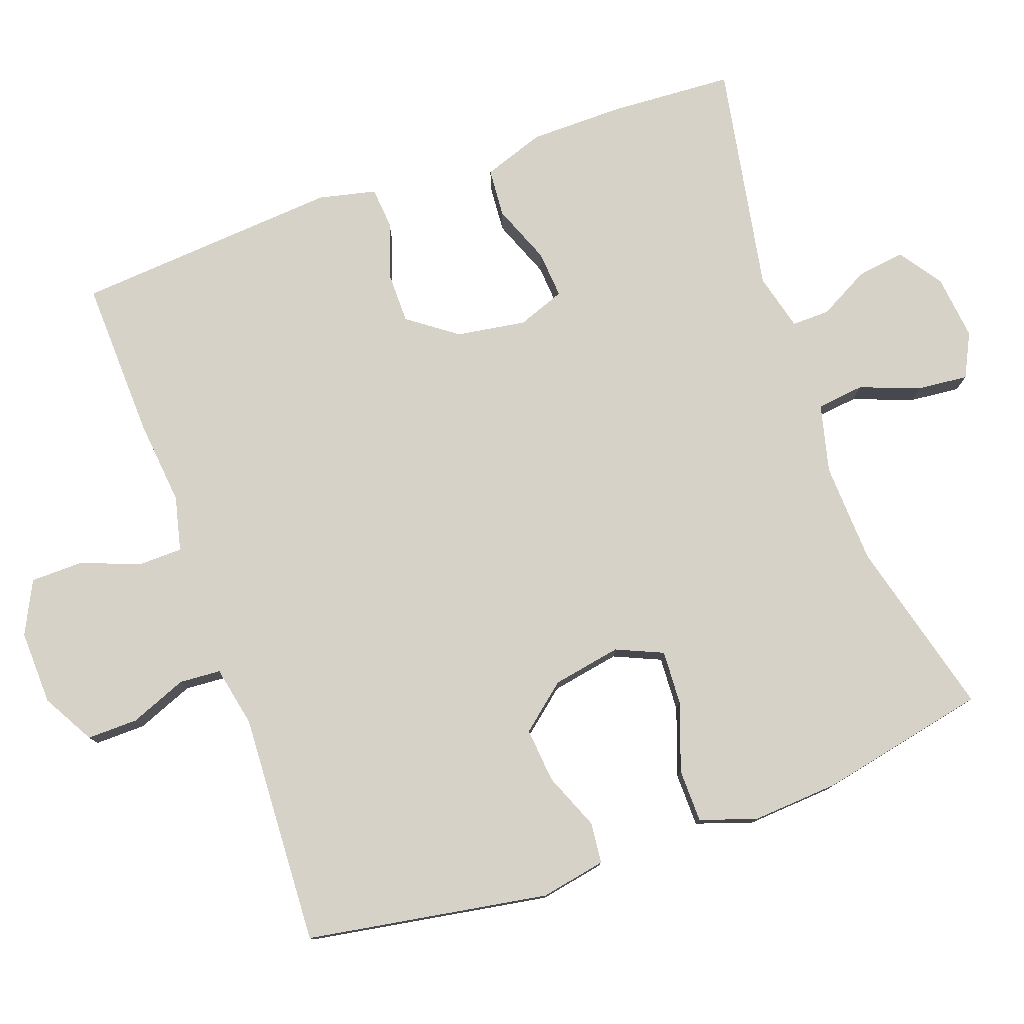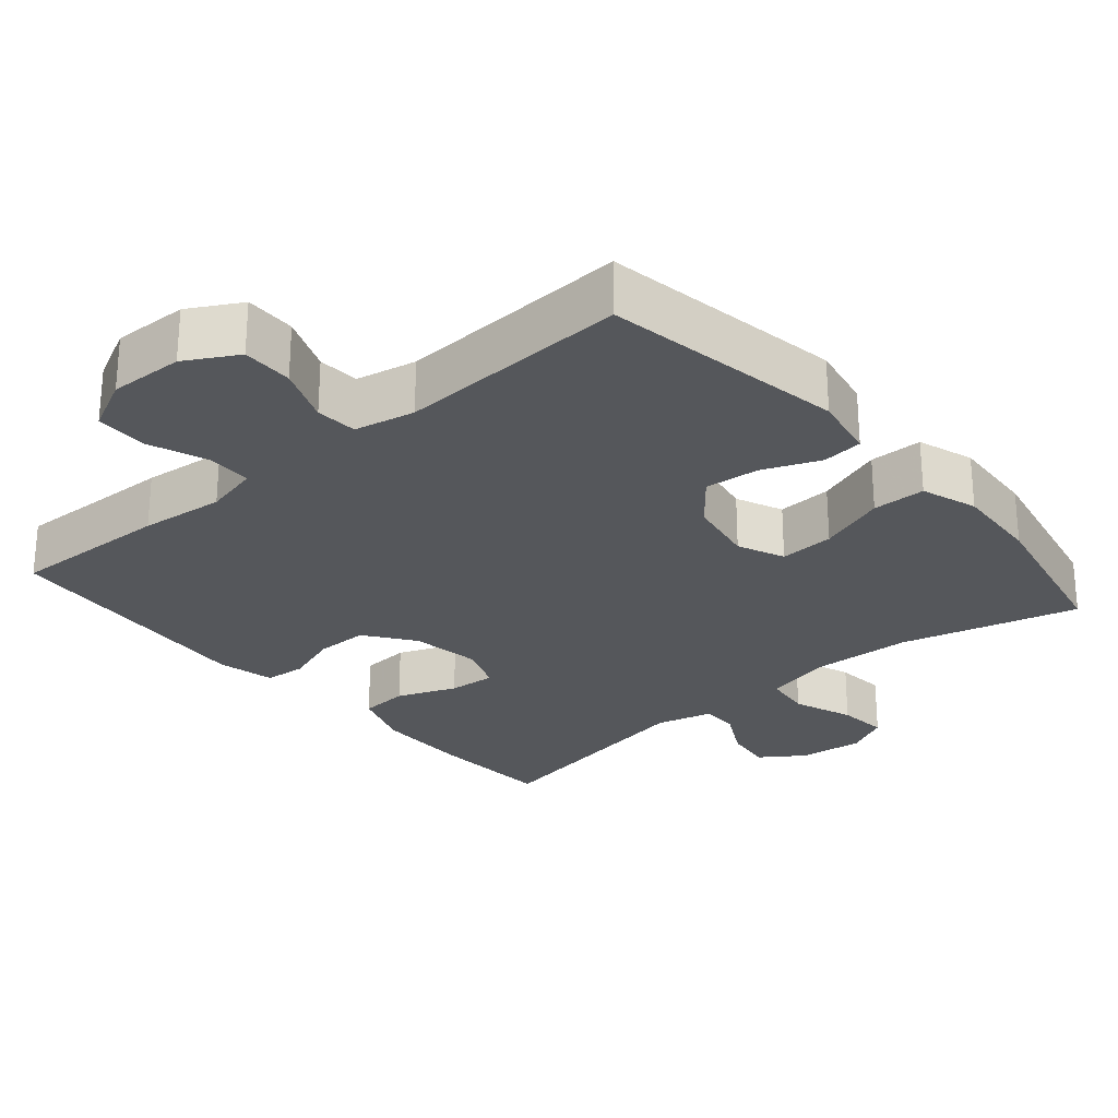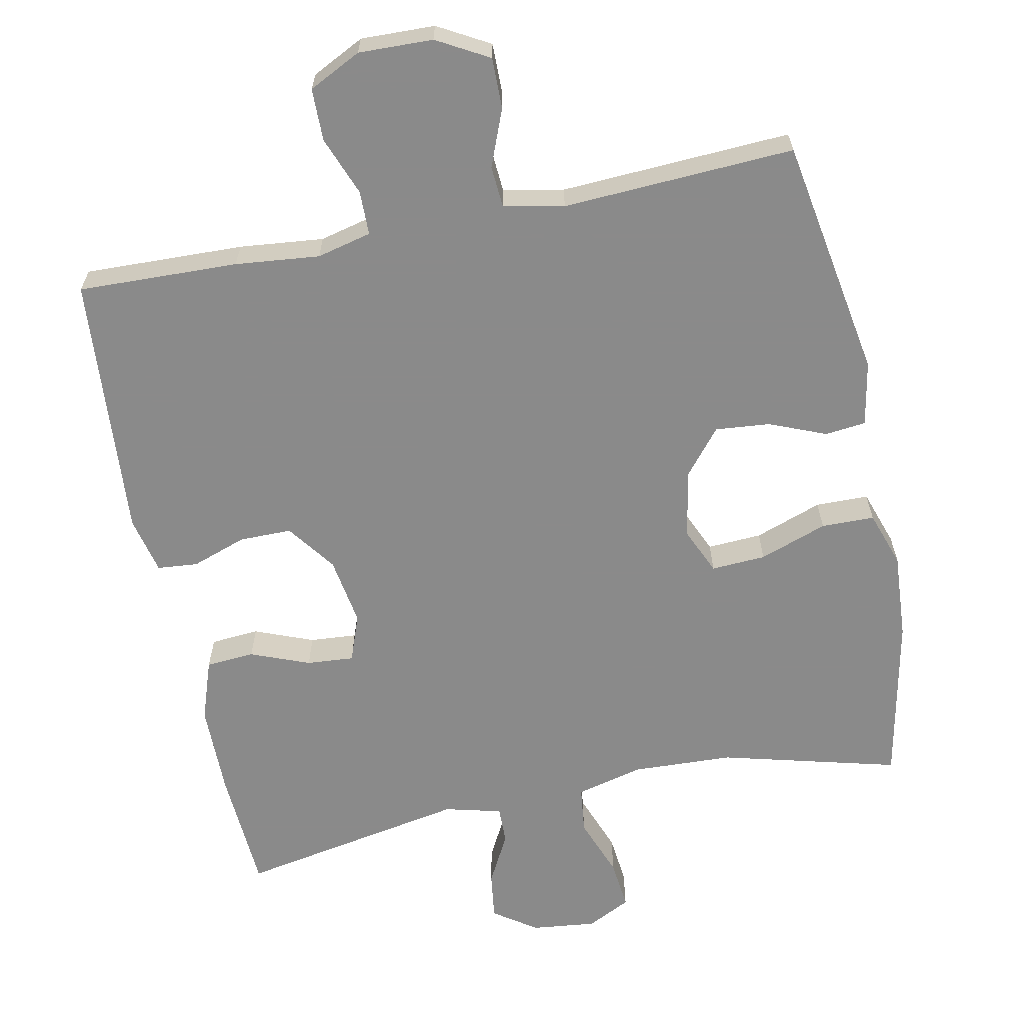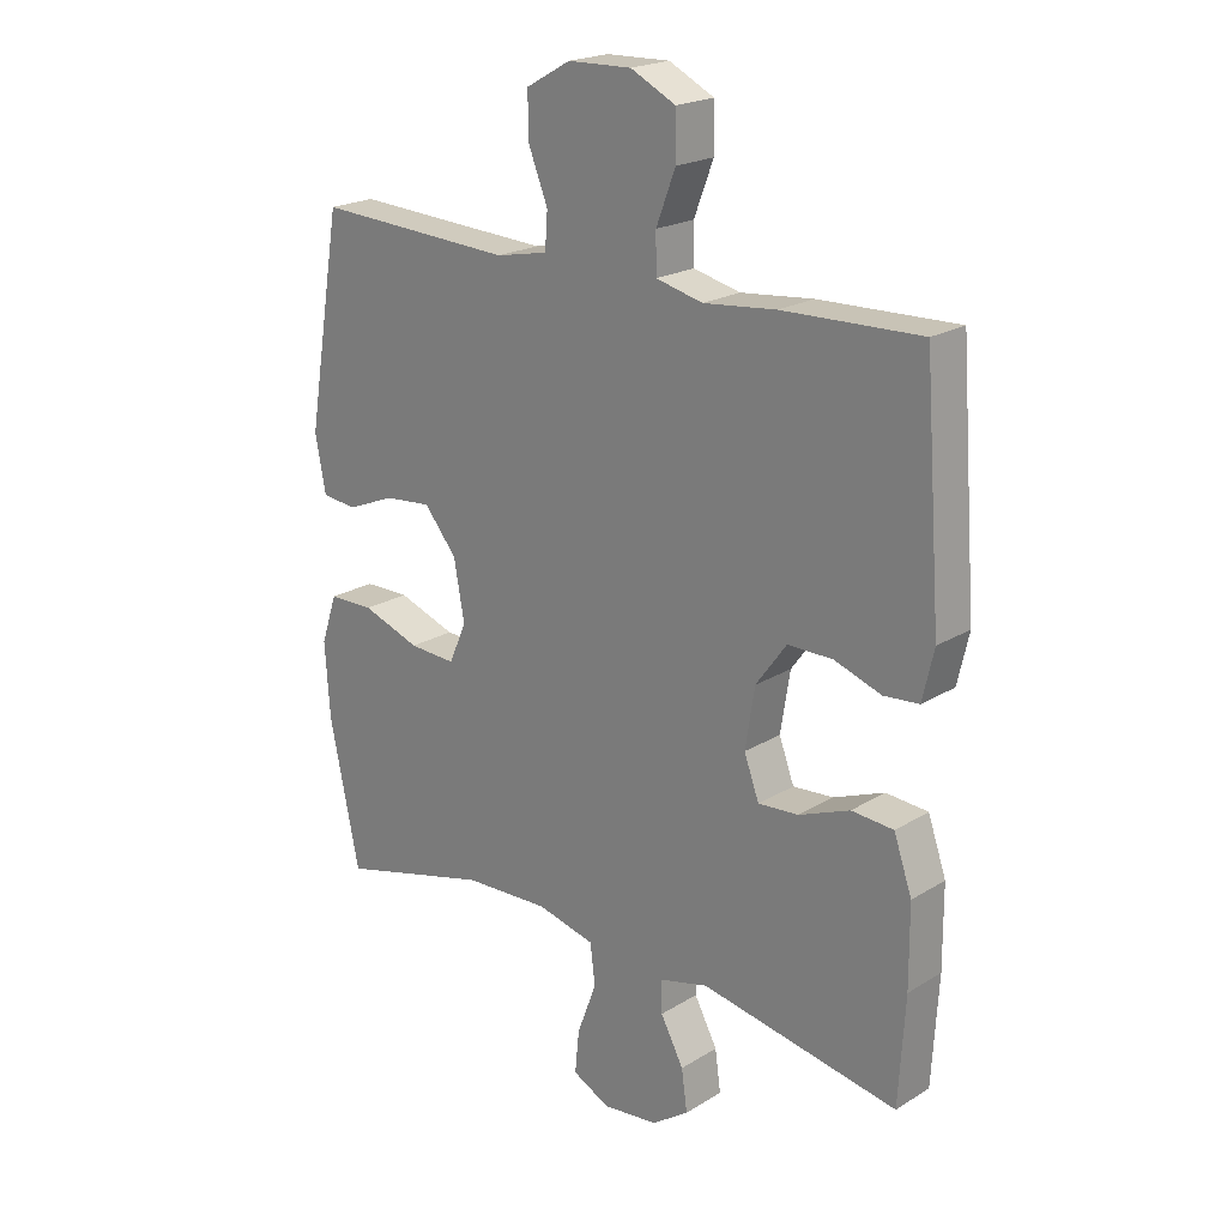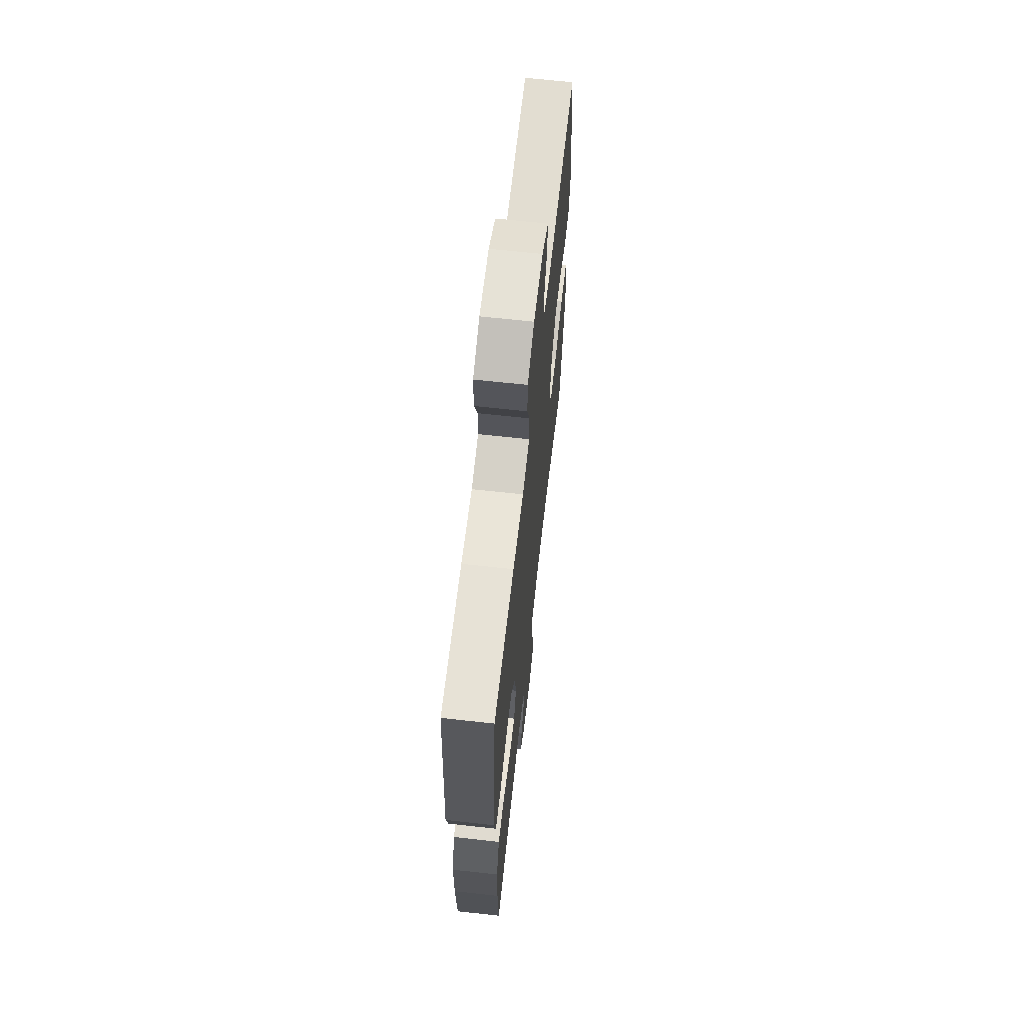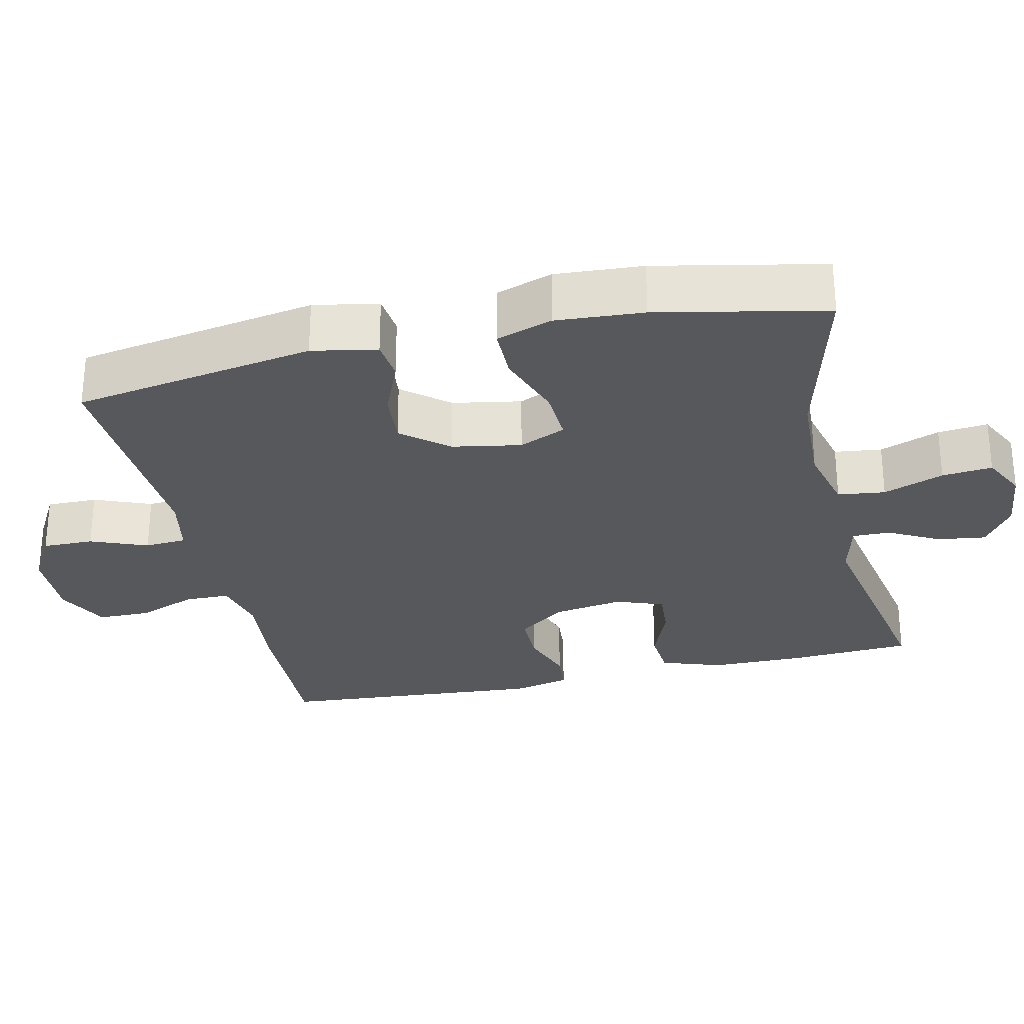
<metadata>
{"format":"obj","ext":"obj","renderer":"f3d","projection":"perspective","resolution":1024,"background":"white","views":[{"elev":78.3,"azim":70.3,"up":"+Y"},{"elev":-26.5,"azim":40.5,"up":"+Y"},{"elev":-63.6,"azim":11.6,"up":"+Y"},{"elev":21.0,"azim":-137.4,"up":"+Z"},{"elev":65.6,"azim":-83.6,"up":"+Z"},{"elev":-28.5,"azim":102.8,"up":"+Y"}]}
</metadata>
<code>
v -0.5 0.07 0.5
v -0.28 0.07 0.493
v -0.164 0.07 0.481
v -0.089 0.07 0.499
v -0.088 0.07 0.56
v -0.119 0.07 0.641
v -0.118 0.07 0.713
v -0.046 0.07 0.749
v 0.056 0.07 0.746
v 0.127 0.07 0.706
v 0.126 0.07 0.636
v 0.095 0.07 0.558
v 0.099 0.07 0.501
v 0.182 0.07 0.484
v 0.5 0.07 0.5
v 0.556 0.07 0.168
v 0.539 0.07 0.079
v 0.483 0.07 0.073
v 0.405 0.07 0.105
v 0.33 0.07 0.112
v 0.278 0.07 0.049
v 0.261 0.07 -0.045
v 0.289 0.07 -0.109
v 0.364 0.07 -0.105
v 0.457 0.07 -0.072
v 0.53 0.07 -0.073
v 0.556 0.07 -0.15
v 0.548 0.07 -0.27
v 0.5 0.07 -0.5
v 0.256 0.07 -0.436
v 0.118 0.07 -0.43
v 0.025 0.07 -0.453
v 0.017 0.07 -0.518
v 0.048 0.07 -0.601
v 0.055 0.07 -0.67
v -0.005 0.07 -0.7
v -0.094 0.07 -0.69
v -0.153 0.07 -0.649
v -0.144 0.07 -0.583
v -0.107 0.07 -0.514
v -0.106 0.07 -0.462
v -0.184 0.07 -0.442
v -0.5 0.07 -0.5
v -0.51 0.07 -0.33
v -0.509 0.07 -0.202
v -0.48 0.07 -0.118
v -0.413 0.07 -0.113
v -0.332 0.07 -0.145
v -0.267 0.07 -0.15
v -0.243 0.07 -0.085
v -0.258 0.07 0.01
v -0.307 0.07 0.077
v -0.379 0.07 0.077
v -0.454 0.07 0.051
v -0.51 0.07 0.056
v -0.528 0.07 0.135
v -0.5 0 0.5
v -0.28 0 0.493
v -0.164 0 0.481
v -0.089 0 0.499
v -0.088 0 0.56
v -0.119 0 0.641
v -0.118 0 0.713
v -0.046 0 0.749
v 0.056 0 0.746
v 0.127 0 0.706
v 0.126 0 0.636
v 0.095 0 0.558
v 0.099 0 0.501
v 0.182 0 0.484
v 0.5 0 0.5
v 0.556 0 0.168
v 0.539 0 0.079
v 0.483 0 0.073
v 0.405 0 0.105
v 0.33 0 0.112
v 0.278 0 0.049
v 0.261 0 -0.045
v 0.289 0 -0.109
v 0.364 0 -0.105
v 0.457 0 -0.072
v 0.53 0 -0.073
v 0.556 0 -0.15
v 0.548 0 -0.27
v 0.5 0 -0.5
v 0.256 0 -0.436
v 0.118 0 -0.43
v 0.025 0 -0.453
v 0.017 0 -0.518
v 0.048 0 -0.601
v 0.055 0 -0.67
v -0.005 0 -0.7
v -0.094 0 -0.69
v -0.153 0 -0.649
v -0.144 0 -0.583
v -0.107 0 -0.514
v -0.106 0 -0.462
v -0.184 0 -0.442
v -0.5 0 -0.5
v -0.51 0 -0.33
v -0.509 0 -0.202
v -0.48 0 -0.118
v -0.413 0 -0.113
v -0.332 0 -0.145
v -0.267 0 -0.15
v -0.243 0 -0.085
v -0.258 0 0.01
v -0.307 0 0.077
v -0.379 0 0.077
v -0.454 0 0.051
v -0.51 0 0.056
v -0.528 0 0.135
f 53 54 55 56
f 52 53 56 1
f 51 52 1 2
f 50 51 2 3
f 45 46 47 48
f 45 48 49
f 42 43 44 45
f 41 42 45 49
f 37 38 39 40
f 37 40 41
f 36 37 41
f 33 34 35 36
f 33 36 41
f 32 33 41 49
f 27 28 29 30
f 27 30 31
f 24 25 26 27
f 23 24 27 31
f 22 23 31 32
f 16 17 18 19
f 14 15 16 19
f 13 14 19 20
f 9 10 11 12
f 9 12 13
f 8 9 13
f 5 6 7 8
f 4 5 8 13
f 50 3 4 13
f 21 22 32 49
f 21 49 50
f 13 20 21 50
f 112 111 110 109
f 57 112 109 108
f 58 57 108 107
f 59 58 107 106
f 104 103 102 101
f 105 104 101
f 101 100 99 98
f 105 101 98 97
f 96 95 94 93
f 97 96 93
f 97 93 92
f 92 91 90 89
f 97 92 89
f 105 97 89 88
f 86 85 84 83
f 87 86 83
f 83 82 81 80
f 87 83 80 79
f 88 87 79 78
f 75 74 73 72
f 75 72 71 70
f 76 75 70 69
f 68 67 66 65
f 69 68 65
f 69 65 64
f 64 63 62 61
f 69 64 61 60
f 69 60 59 106
f 105 88 78 77
f 106 105 77
f 106 77 76 69
f 1 57 58 2
f 2 58 59 3
f 3 59 60 4
f 4 60 61 5
f 5 61 62 6
f 6 62 63 7
f 7 63 64 8
f 8 64 65 9
f 9 65 66 10
f 10 66 67 11
f 11 67 68 12
f 12 68 69 13
f 13 69 70 14
f 14 70 71 15
f 15 71 72 16
f 16 72 73 17
f 17 73 74 18
f 18 74 75 19
f 19 75 76 20
f 20 76 77 21
f 21 77 78 22
f 22 78 79 23
f 23 79 80 24
f 24 80 81 25
f 25 81 82 26
f 26 82 83 27
f 27 83 84 28
f 28 84 85 29
f 29 85 86 30
f 30 86 87 31
f 31 87 88 32
f 32 88 89 33
f 33 89 90 34
f 34 90 91 35
f 35 91 92 36
f 36 92 93 37
f 37 93 94 38
f 38 94 95 39
f 39 95 96 40
f 40 96 97 41
f 41 97 98 42
f 42 98 99 43
f 43 99 100 44
f 44 100 101 45
f 45 101 102 46
f 46 102 103 47
f 47 103 104 48
f 48 104 105 49
f 49 105 106 50
f 50 106 107 51
f 51 107 108 52
f 52 108 109 53
f 53 109 110 54
f 54 110 111 55
f 55 111 112 56
f 56 112 57 1

</code>
